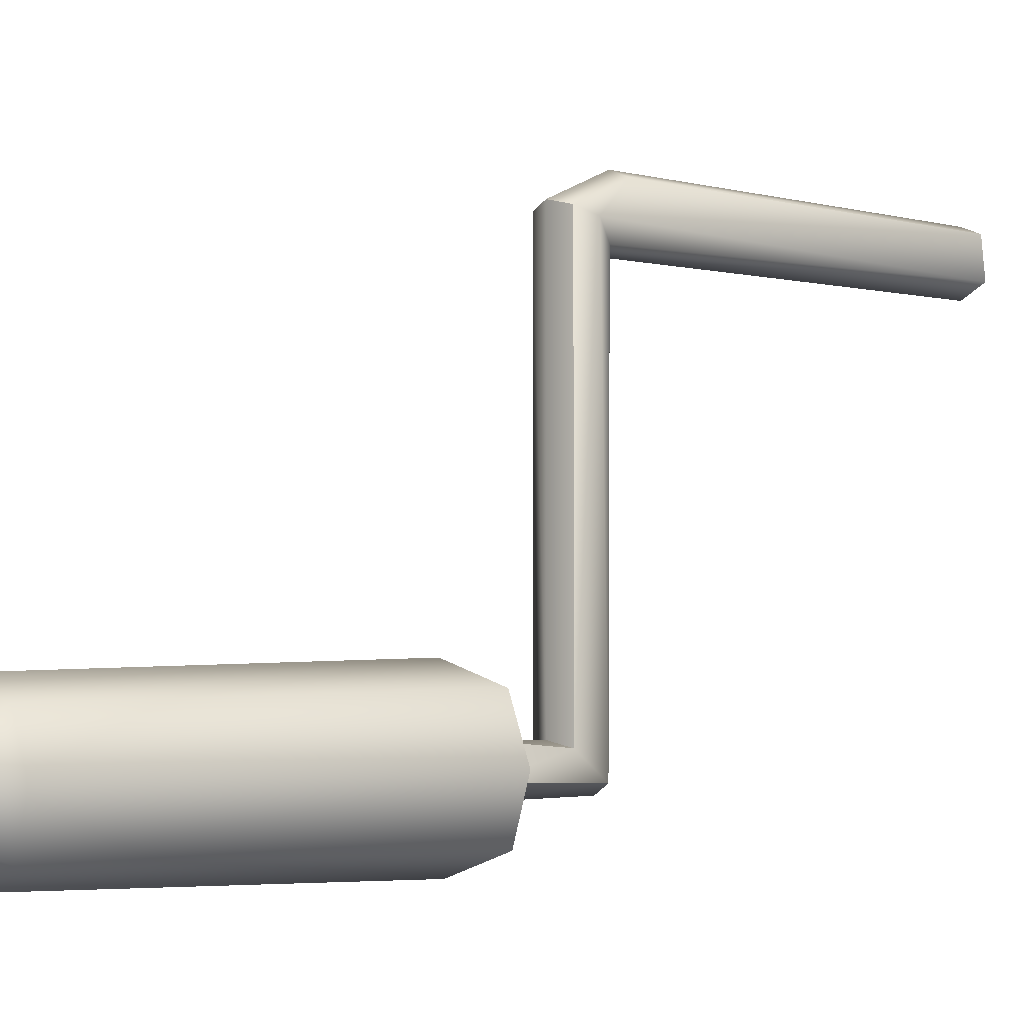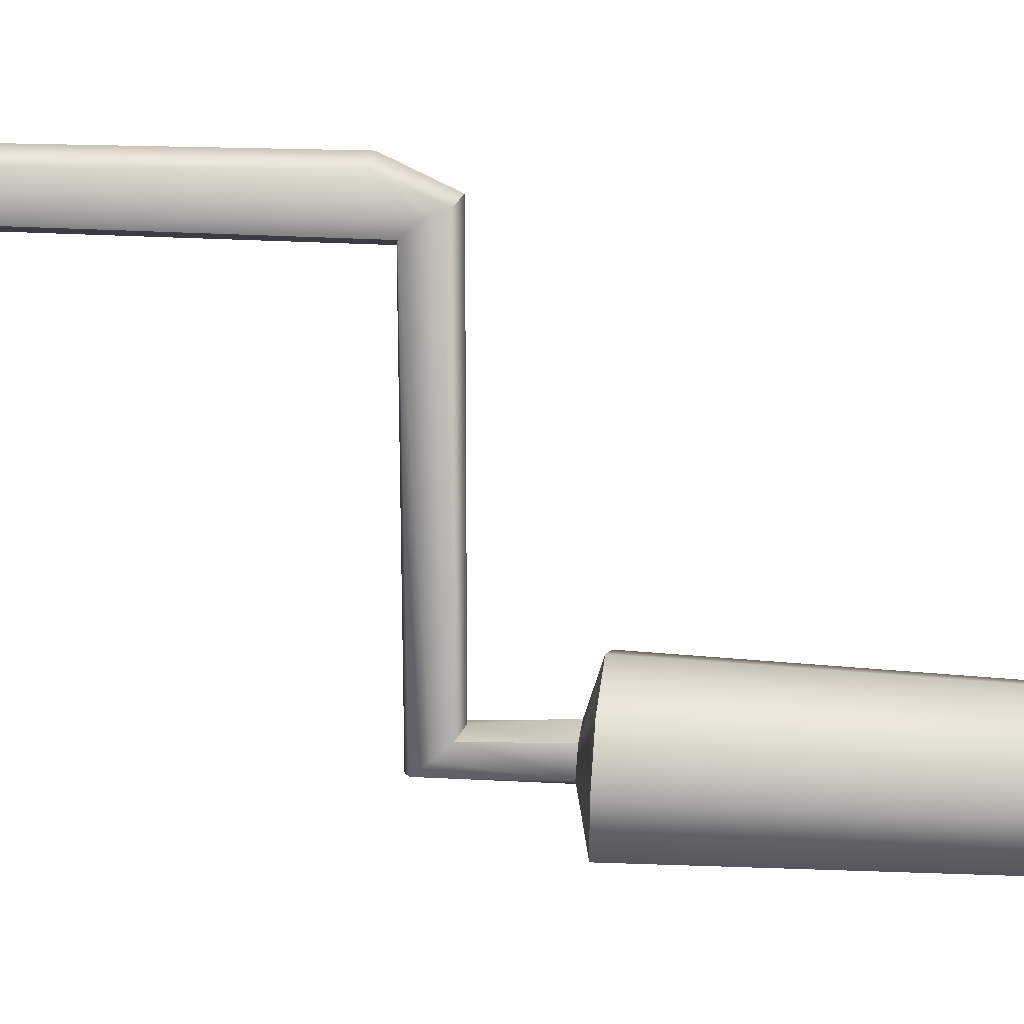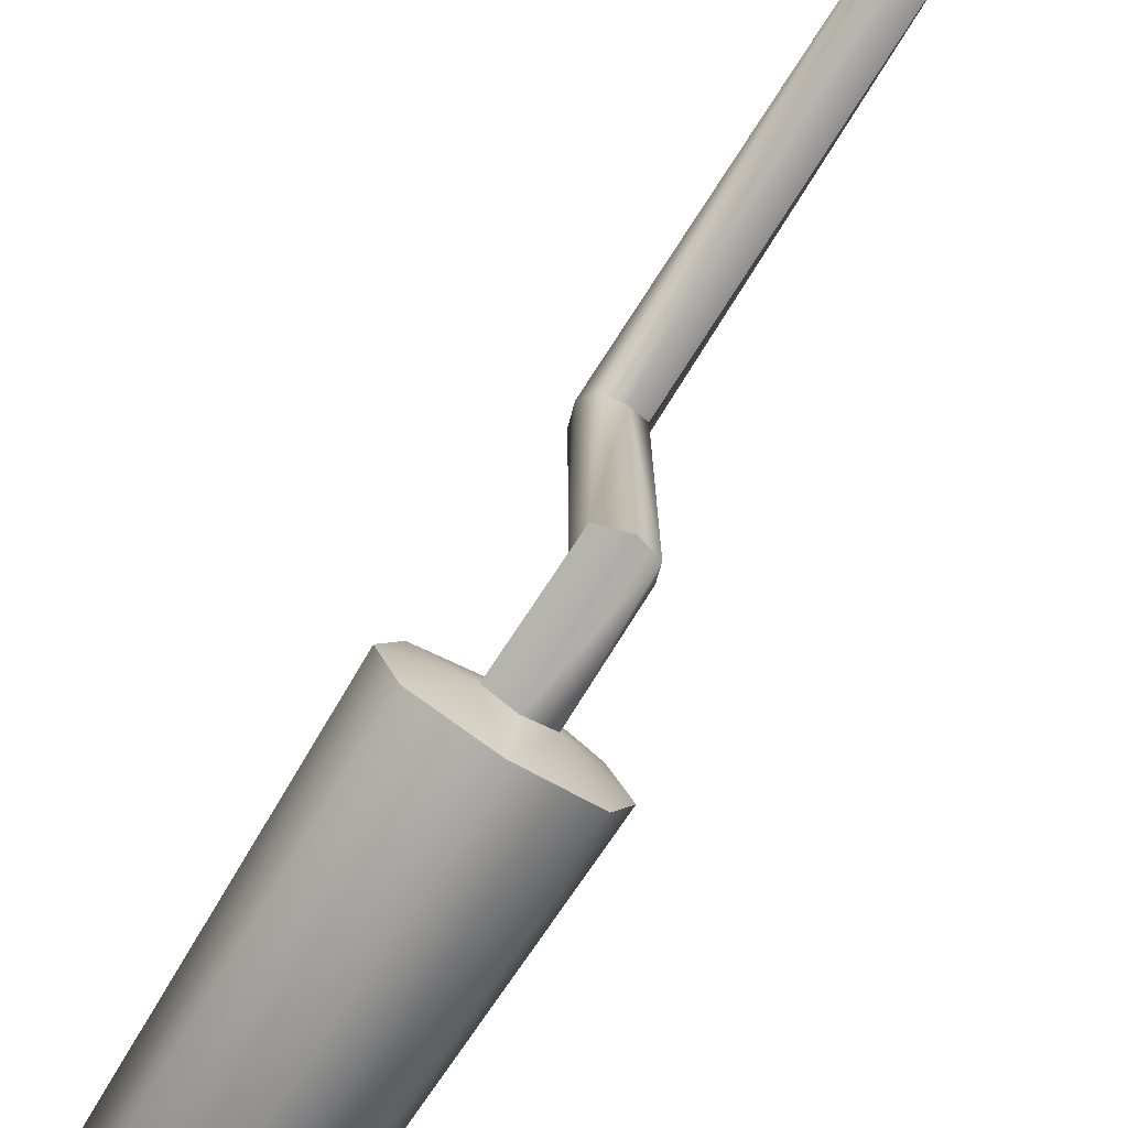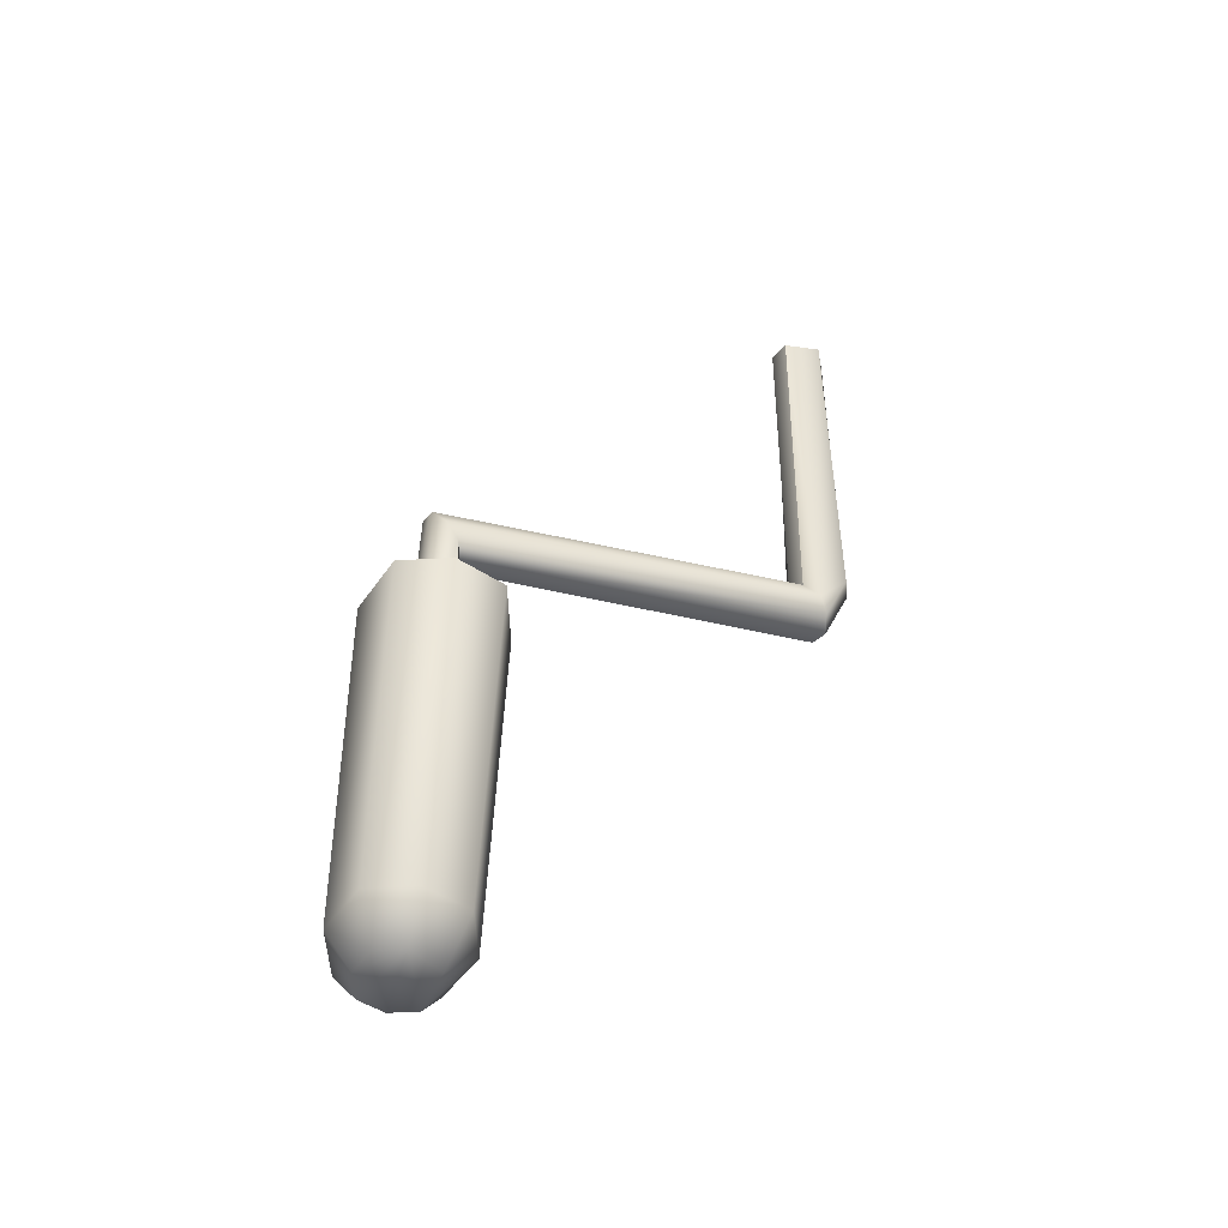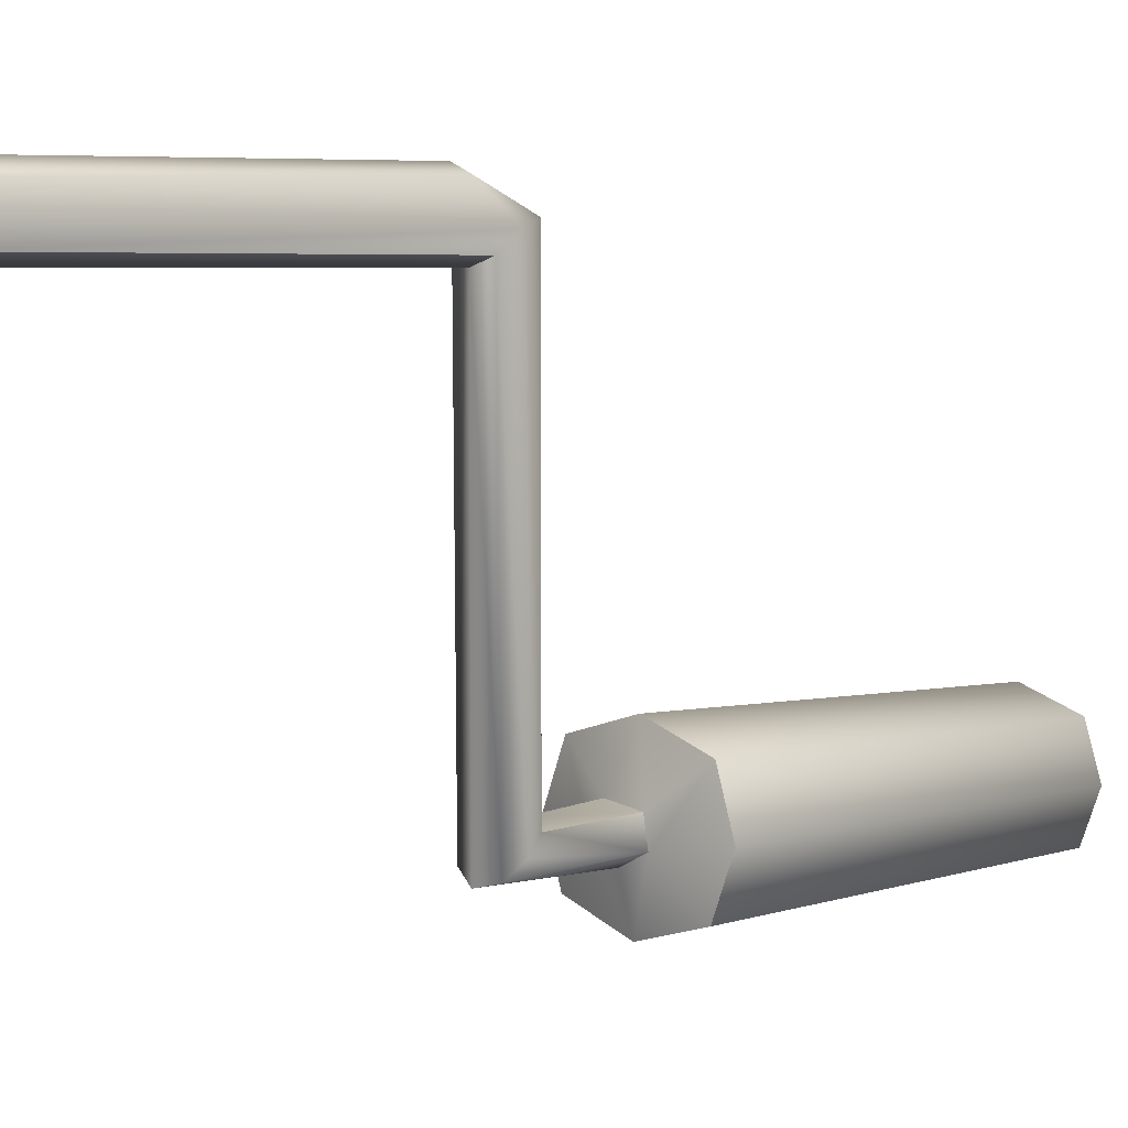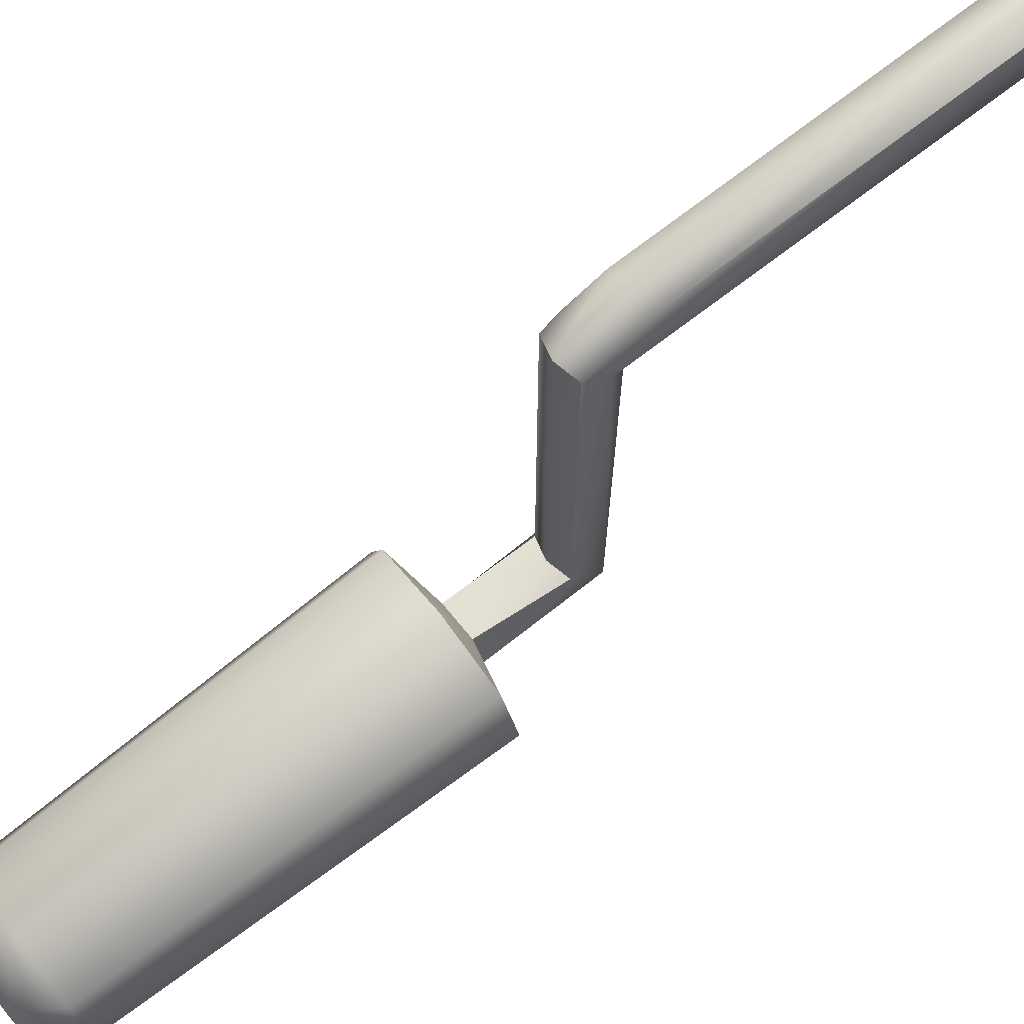
<metadata>
{"format":"obj","ext":"obj","renderer":"f3d","projection":"perspective","resolution":1024,"background":"white","views":[{"elev":-3.9,"azim":48.7,"up":"+Z"},{"elev":16.7,"azim":-83.6,"up":"+Z"},{"elev":-76.3,"azim":147.5,"up":"+Z"},{"elev":-45.8,"azim":-105.4,"up":"+Y"},{"elev":5.9,"azim":-132.2,"up":"+Z"},{"elev":69.9,"azim":52.1,"up":"+Z"}]}
</metadata>
<code>
g RecordCrank
v -0 -19.81 -17.65
v 1 -19.51 -17.91
v 0.7266 -23.58 -17.6
v -1 -23.58 -17.8
v -1 -19.51 -17.91
v -2.115 -43.51 -18.8
v 1.766e-08 -43.45 -20.54
v -1.644 -43.47 -20.05
v 1.644 -43.47 -20.05
v 2.115 -43.51 -18.8
v 1.644 -43.55 -17.55
v -1.109 -43.59 -17.21
v 2.875 -41.86 -16.56
v 3.699 -41.78 -18.74
v 1.191 1 -0.8113
v 1 1 1
v -0 1 1.396
v -1.191 1 0.8113
v -1 1 -1
v -0 1 -1.396
v -0.04962 -17.63 -1.596
v 0.9616 -17.85 -1.319
v 1.191 1 -0.8113
v -0 1 -1.396
v -0.9754 -17.81 -1.24
v -1 1 -1
v -0 -19.81 0.07905
v -1 -19.51 -0.1798
v -1 -16.97 1
v -0 -16.97 1.396
v -1.191 1 0.8113
v -0 1 1.396
v 1 -16.97 1
v 1 -19.51 -0.1798
v 1 1 1
v -0 -19.81 -17.65
v -1 -19.51 -17.91
v -1 -19.51 -0.1798
v -0 -19.81 0.07905
v 1 -19.51 -0.1798
v 1 -19.51 -17.91
v -1 -18 -19.22
v -0.04962 -17.63 -1.596
v -0.9754 -17.81 -1.24
v -0 -17.7 -19.48
v 1.198 -18.18 -19.05
v 0.9616 -17.85 -1.319
v 1.272 -23.52 -18.97
v 0.7266 -23.58 -17.6
v 1 -19.51 -17.91
v 1.198 -18.18 -19.05
v 1.304 -18.6 -0.5099
v 1 -19.51 -0.1798
v 0.9616 -17.85 -1.319
v 1 -16.97 1
v 1.191 1 -0.8113
v 1 1 1
v -0 -23.52 -19.62
v -1 -18 -19.22
v -1.282 -23.52 -18.97
v -0 -17.7 -19.48
v 1.198 -18.18 -19.05
v 1.272 -23.52 -18.97
v -1.282 -23.52 -18.97
v -1 -19.51 -17.91
v -1 -23.58 -17.8
v -1.286 -18.75 -18.56
v -1 -18 -19.22
v -0.9754 -17.81 -1.24
v -1.278 -18.62 -0.5111
v -1 -19.51 -0.1798
v -1 1 -1
v -1 -16.97 1
v -1.191 1 0.8113
v -2.875 -41.71 -20.93
v -3.276 -24.17 -21
v -4.213 -24.25 -18.51
v -3.699 -41.78 -18.74
v -3.276 -24.33 -16.02
v -2.875 -41.86 -16.56
v -2.115 -43.51 -18.8
v -1.644 -43.47 -20.05
v -1.109 -43.59 -17.21
v 2.875 -41.86 -16.56
v 1.713e-08 -24.36 -15.03
v 3.276 -24.33 -16.02
v 1.504e-08 -41.88 -15.69
v 1.644 -43.55 -17.55
v -1.109 -43.59 -17.21
v -2.875 -41.86 -16.56
v -3.276 -24.33 -16.02
v 2.115 -43.51 -18.8
v 2.875 -41.71 -20.93
v 1.644 -43.47 -20.05
v 3.699 -41.78 -18.74
v 4.213 -24.25 -18.51
v 3.276 -24.17 -21
v 3.276 -24.33 -16.02
v 2.875 -41.86 -16.56
v -1.644 -43.47 -20.05
v 1.766e-08 -43.45 -20.54
v 1.504e-08 -41.68 -21.79
v -2.875 -41.71 -20.93
v 1.644 -43.47 -20.05
v -3.276 -24.17 -21
v 2.875 -41.71 -20.93
v 1.713e-08 -24.13 -21.98
v 3.276 -24.17 -21
v 1.713e-08 -24.13 -21.98
v -0 -23.52 -19.62
v -1.282 -23.52 -18.97
v 1.272 -23.52 -18.97
v -3.276 -24.17 -21
v -4.213 -24.25 -18.51
v -3.276 -24.33 -16.02
v -1 -23.58 -17.8
v 1.713e-08 -24.36 -15.03
v 0.7266 -23.58 -17.6
v 3.276 -24.33 -16.02
v 3.276 -24.17 -21
v 4.213 -24.25 -18.51
g RecordCrank_0
f 3 2 1
f 3 1 4
f 1 5 4
f 8 7 6
f 7 9 6
f 9 10 6
f 10 11 6
f 11 12 6
f 13 11 10
f 14 13 10
f 17 16 15
f 17 15 18
f 19 18 15
f 20 19 15
f 23 22 21
f 24 23 21
f 24 21 25
f 26 24 25
f 29 28 27
f 30 29 27
f 31 29 30
f 32 31 30
f 33 30 27
f 32 30 33
f 34 33 27
f 35 32 33
f 38 37 36
f 39 38 36
f 40 39 36
f 41 40 36
f 44 43 42
f 43 45 42
f 45 43 46
f 43 47 46
f 50 49 48
f 51 50 48
f 51 52 50
f 52 53 50
f 52 51 54
f 55 53 52
f 52 54 56
f 57 55 52
f 56 57 52
f 60 59 58
f 59 61 58
f 61 62 58
f 62 63 58
f 66 65 64
f 65 67 64
f 68 64 67
f 69 68 67
f 70 67 65
f 70 69 67
f 71 70 65
f 69 70 72
f 71 73 70
f 70 74 72
f 74 70 73
f 77 76 75
f 78 77 75
f 79 77 78
f 80 79 78
f 78 75 81
f 80 78 81
f 75 82 81
f 83 80 81
f 86 85 84
f 85 87 84
f 84 87 88
f 87 89 88
f 90 89 87
f 87 85 90
f 85 91 90
f 94 93 92
f 93 95 92
f 96 95 93
f 97 96 93
f 96 98 95
f 98 99 95
f 102 101 100
f 103 102 100
f 101 102 104
f 103 105 102
f 102 106 104
f 105 107 102
f 108 106 102
f 107 108 102
f 111 110 109
f 110 112 109
f 113 111 109
f 113 114 111
f 111 114 115
f 116 111 115
f 116 115 117
f 118 116 117
f 117 119 118
f 112 118 119
f 112 120 109
f 121 112 119
f 121 120 112

</code>
